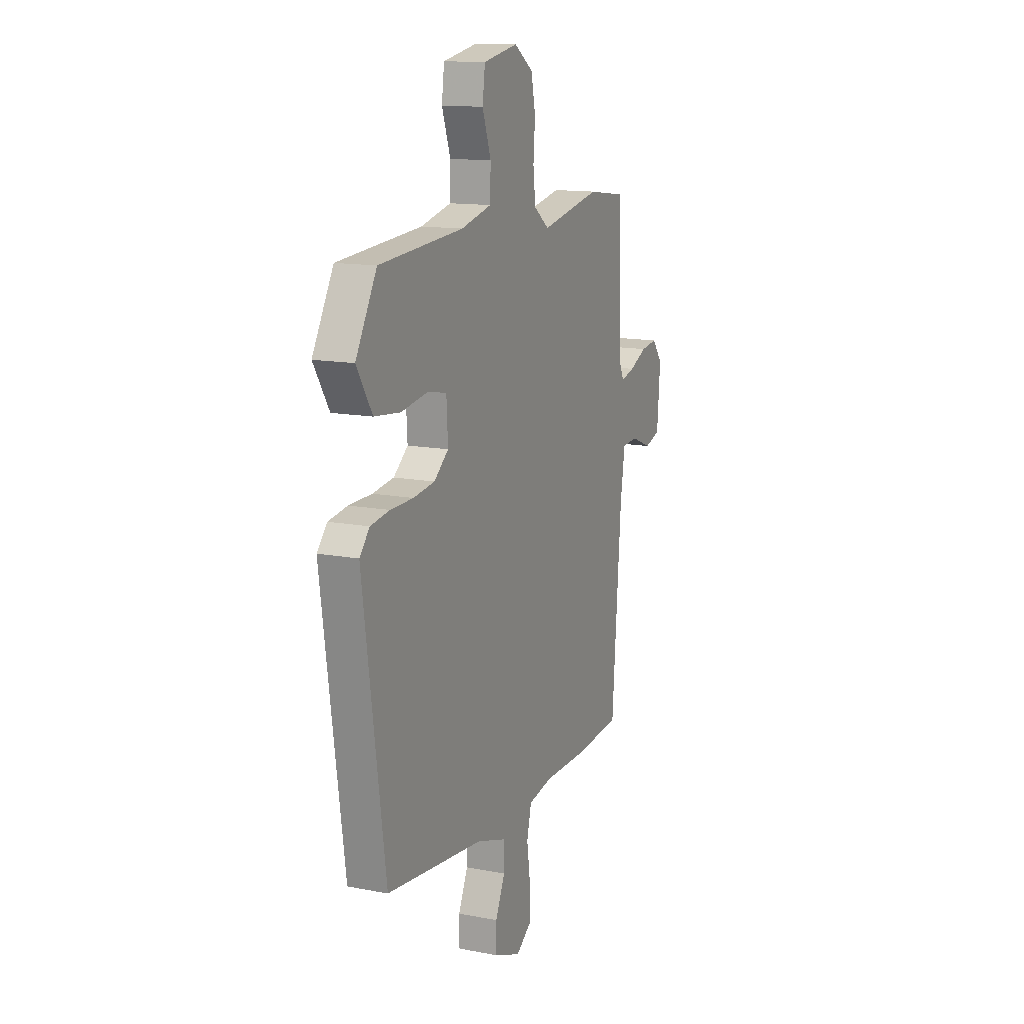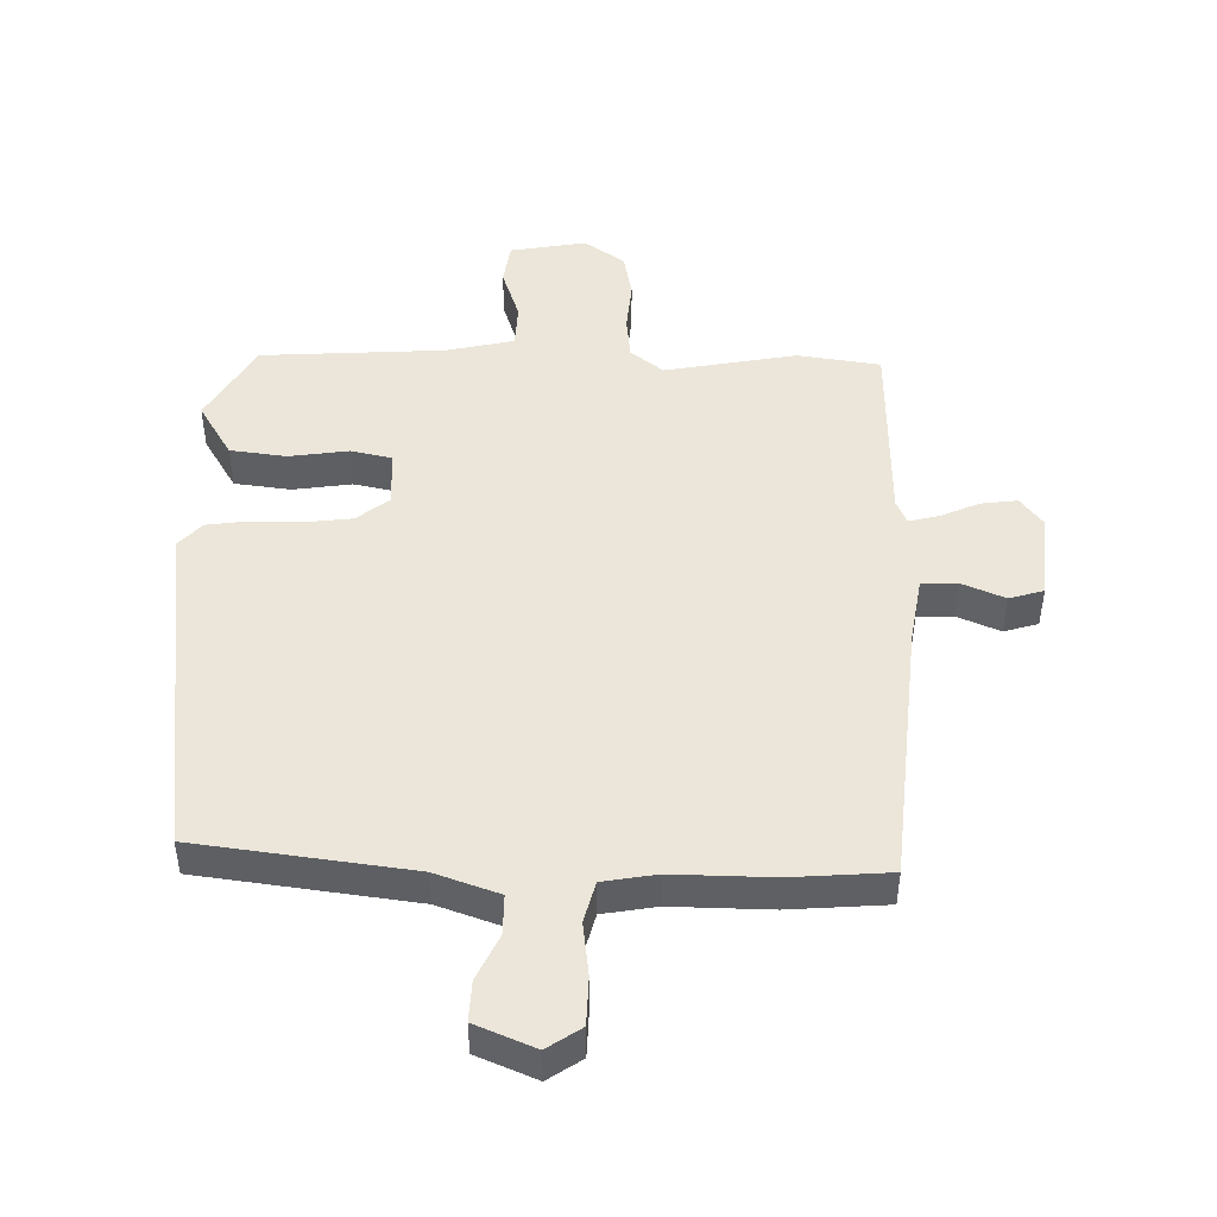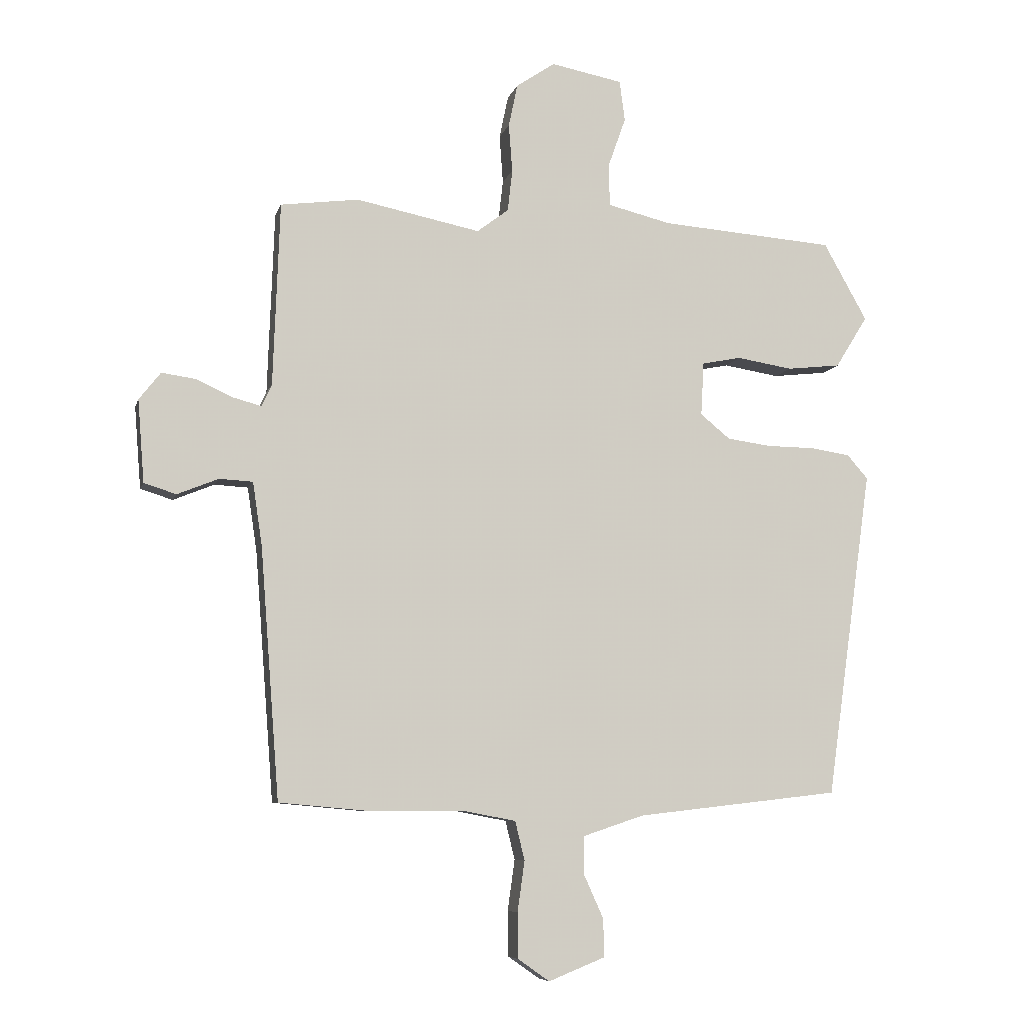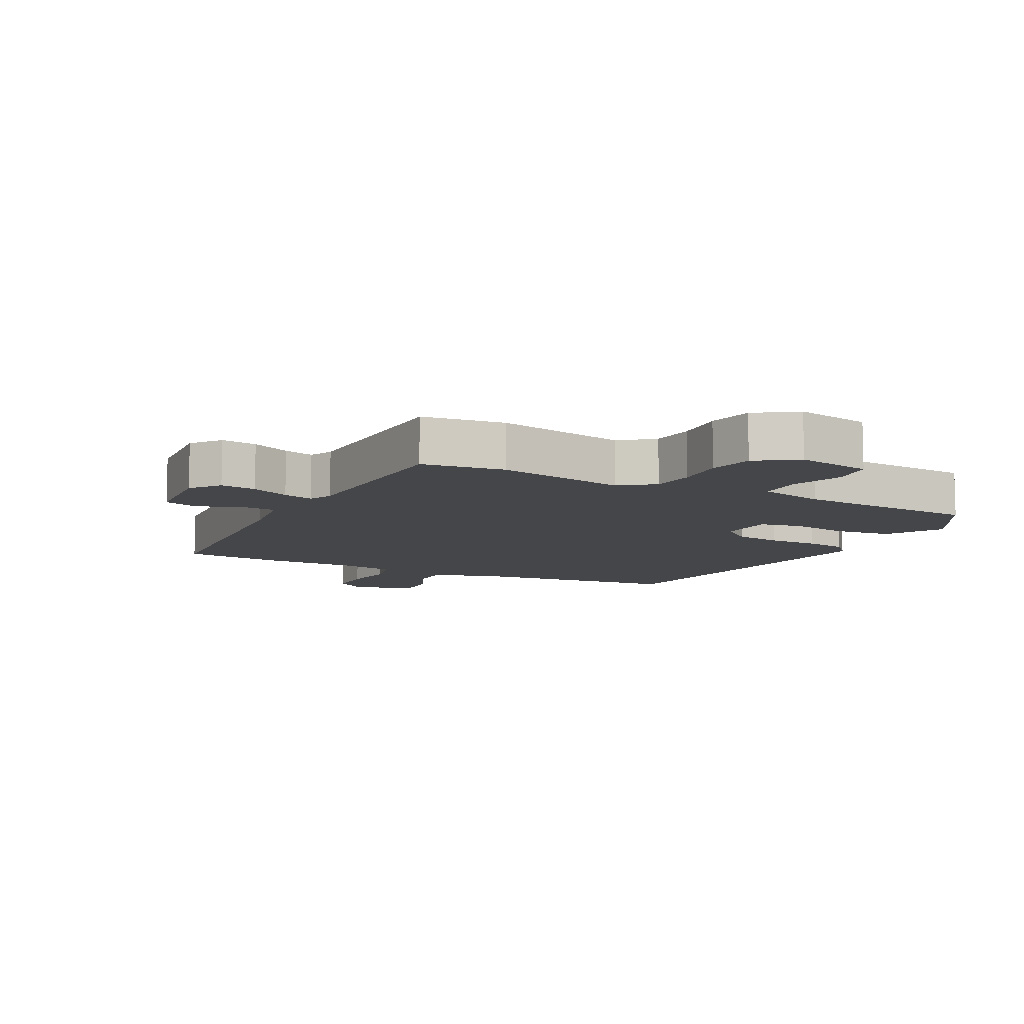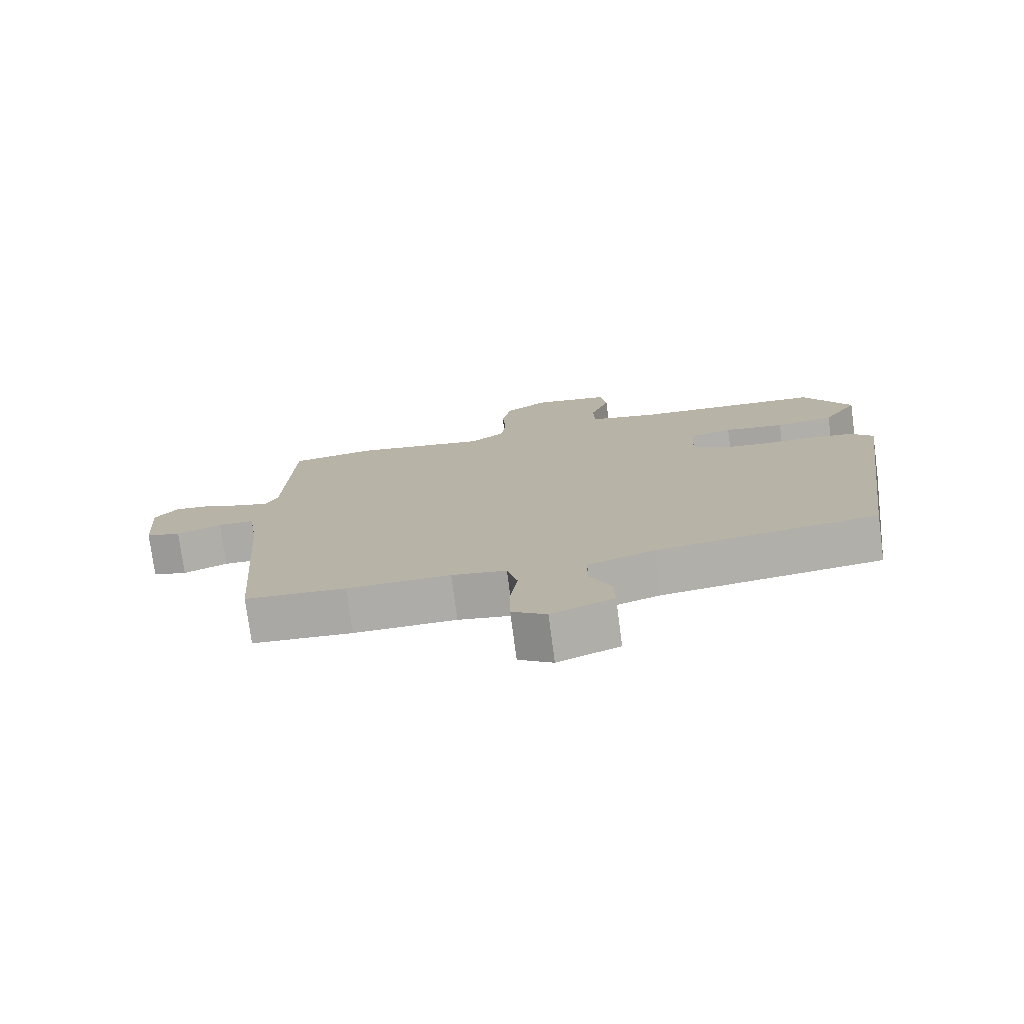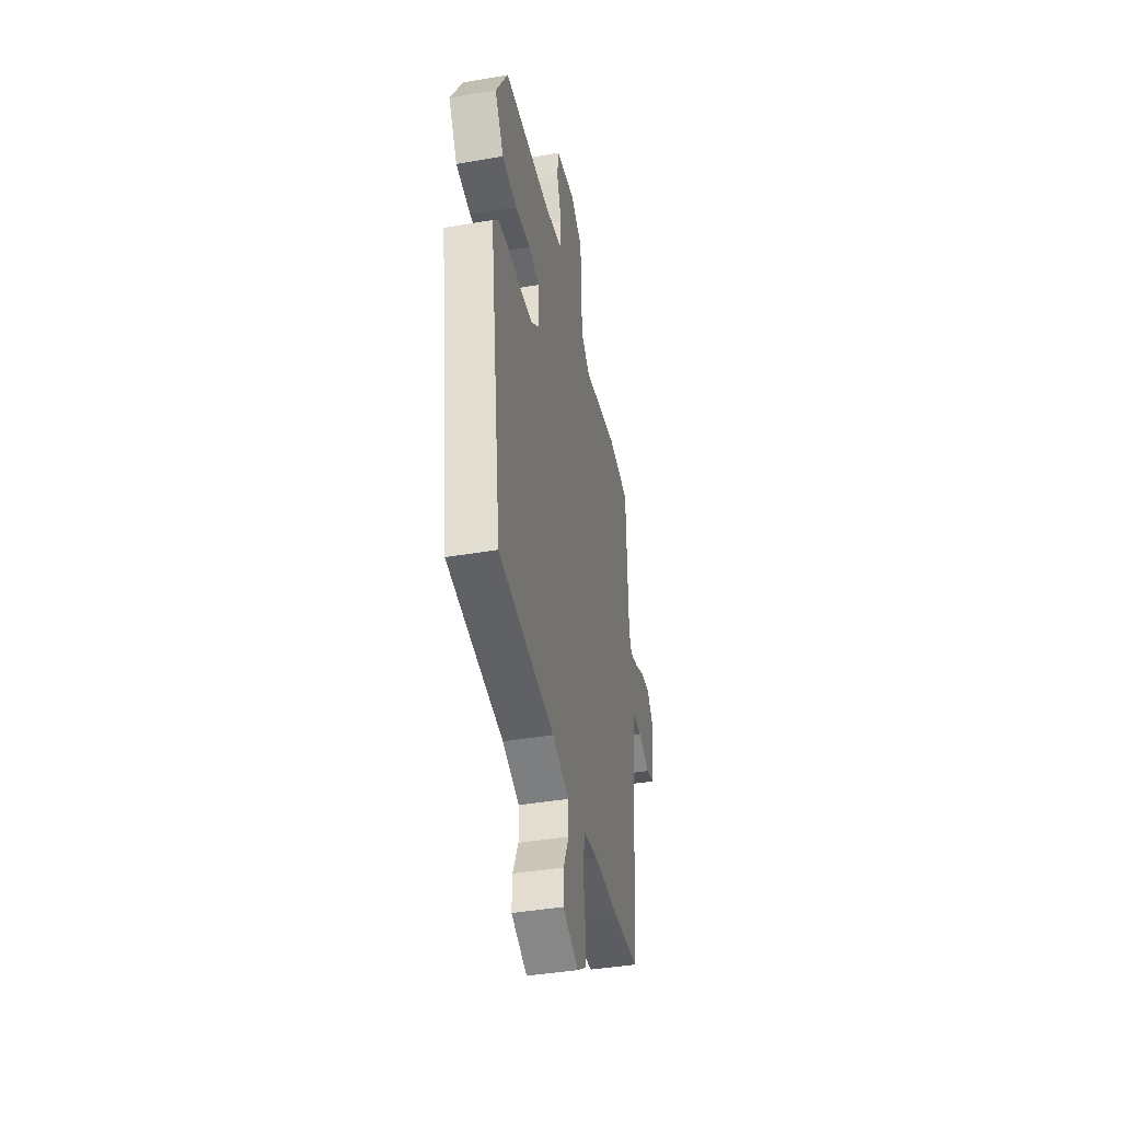
<metadata>
{"format":"obj","ext":"obj","renderer":"f3d","projection":"perspective","resolution":1024,"background":"white","views":[{"elev":13.6,"azim":113.5,"up":"+Z"},{"elev":46.8,"azim":-178.0,"up":"+Y"},{"elev":-7.5,"azim":-13.6,"up":"+Z"},{"elev":-9.4,"azim":-27.1,"up":"+Y"},{"elev":-76.7,"azim":7.5,"up":"+Z"},{"elev":-41.7,"azim":101.7,"up":"+Z"}]}
</metadata>
<code>
v 0.455 0.07 0.486
v 0.528 0.07 0.356
v 0.474 0.07 0.269
v 0.384 0.07 0.259
v 0.291 0.07 0.274
v 0.225 0.07 0.261
v 0.22 0.07 0.171
v 0.27 0.07 0.13
v 0.344 0.07 0.12
v 0.424 0.07 0.119
v 0.49 0.07 0.109
v 0.525 0.07 0.069
v 0.448 0.07 -0.481
v 0.108 0.07 -0.52
v 0.006 0.07 -0.554
v 0.005 0.07 -0.617
v 0.038 0.07 -0.69
v 0.04 0.07 -0.754
v -0.055 0.07 -0.792
v -0.108 0.07 -0.755
v -0.109 0.07 -0.679
v -0.097 0.07 -0.594
v -0.113 0.07 -0.529
v -0.197 0.07 -0.513
v -0.355 0.07 -0.513
v -0.51 0.07 -0.499
v -0.542 0.07 -0.081
v -0.558 0.07 0.026
v -0.614 0.07 0.029
v -0.683 0.07 0.001
v -0.737 0.07 0.018
v -0.748 0.07 0.156
v -0.712 0.07 0.202
v -0.655 0.07 0.194
v -0.594 0.07 0.166
v -0.546 0.07 0.153
v -0.529 0.07 0.19
v -0.518 0.07 0.498
v -0.387 0.07 0.515
v -0.179 0.07 0.473
v -0.126 0.07 0.513
v -0.118 0.07 0.583
v -0.124 0.07 0.664
v -0.109 0.07 0.736
v -0.044 0.07 0.78
v 0.076 0.07 0.757
v 0.085 0.07 0.689
v 0.055 0.07 0.604
v 0.057 0.07 0.534
v 0.163 0.07 0.508
v 0.455 0 0.486
v 0.528 0 0.356
v 0.474 0 0.269
v 0.384 0 0.259
v 0.291 0 0.274
v 0.225 0 0.261
v 0.22 0 0.171
v 0.27 0 0.13
v 0.344 0 0.12
v 0.424 0 0.119
v 0.49 0 0.109
v 0.525 0 0.069
v 0.448 0 -0.481
v 0.108 0 -0.52
v 0.006 0 -0.554
v 0.005 0 -0.617
v 0.038 0 -0.69
v 0.04 0 -0.754
v -0.055 0 -0.792
v -0.108 0 -0.755
v -0.109 0 -0.679
v -0.097 0 -0.594
v -0.113 0 -0.529
v -0.197 0 -0.513
v -0.355 0 -0.513
v -0.51 0 -0.499
v -0.542 0 -0.081
v -0.558 0 0.026
v -0.614 0 0.029
v -0.683 0 0.001
v -0.737 0 0.018
v -0.748 0 0.156
v -0.712 0 0.202
v -0.655 0 0.194
v -0.594 0 0.166
v -0.546 0 0.153
v -0.529 0 0.19
v -0.518 0 0.498
v -0.387 0 0.515
v -0.179 0 0.473
v -0.126 0 0.513
v -0.118 0 0.583
v -0.124 0 0.664
v -0.109 0 0.736
v -0.044 0 0.78
v 0.076 0 0.757
v 0.085 0 0.689
v 0.055 0 0.604
v 0.057 0 0.534
v 0.163 0 0.508
f 45 46 47 48
f 45 48 49
f 42 43 44 45
f 41 42 45 49
f 40 41 49 50
f 37 38 39 40
f 36 37 40 50
f 32 33 34 35
f 32 35 36
f 29 30 31 32
f 28 29 32 36
f 27 28 36 50
f 24 25 26 27
f 23 24 27 50
f 19 20 21 22
f 17 18 19 22
f 16 17 22 23
f 15 16 23
f 14 15 23 50
f 9 10 11 12
f 8 9 12 13
f 7 8 13 14
f 2 3 4 5
f 2 5 6
f 1 2 6
f 50 1 6
f 6 7 14 50
f 98 97 96 95
f 99 98 95
f 95 94 93 92
f 99 95 92 91
f 100 99 91 90
f 90 89 88 87
f 100 90 87 86
f 85 84 83 82
f 86 85 82
f 82 81 80 79
f 86 82 79 78
f 100 86 78 77
f 77 76 75 74
f 100 77 74 73
f 72 71 70 69
f 72 69 68 67
f 73 72 67 66
f 73 66 65
f 100 73 65 64
f 62 61 60 59
f 63 62 59 58
f 64 63 58 57
f 55 54 53 52
f 56 55 52
f 56 52 51
f 56 51 100
f 100 64 57 56
f 1 51 52 2
f 2 52 53 3
f 3 53 54 4
f 4 54 55 5
f 5 55 56 6
f 6 56 57 7
f 7 57 58 8
f 8 58 59 9
f 9 59 60 10
f 10 60 61 11
f 11 61 62 12
f 12 62 63 13
f 13 63 64 14
f 14 64 65 15
f 15 65 66 16
f 16 66 67 17
f 17 67 68 18
f 18 68 69 19
f 19 69 70 20
f 20 70 71 21
f 21 71 72 22
f 22 72 73 23
f 23 73 74 24
f 24 74 75 25
f 25 75 76 26
f 26 76 77 27
f 27 77 78 28
f 28 78 79 29
f 29 79 80 30
f 30 80 81 31
f 31 81 82 32
f 32 82 83 33
f 33 83 84 34
f 34 84 85 35
f 35 85 86 36
f 36 86 87 37
f 37 87 88 38
f 38 88 89 39
f 39 89 90 40
f 40 90 91 41
f 41 91 92 42
f 42 92 93 43
f 43 93 94 44
f 44 94 95 45
f 45 95 96 46
f 46 96 97 47
f 47 97 98 48
f 48 98 99 49
f 49 99 100 50
f 50 100 51 1

</code>
